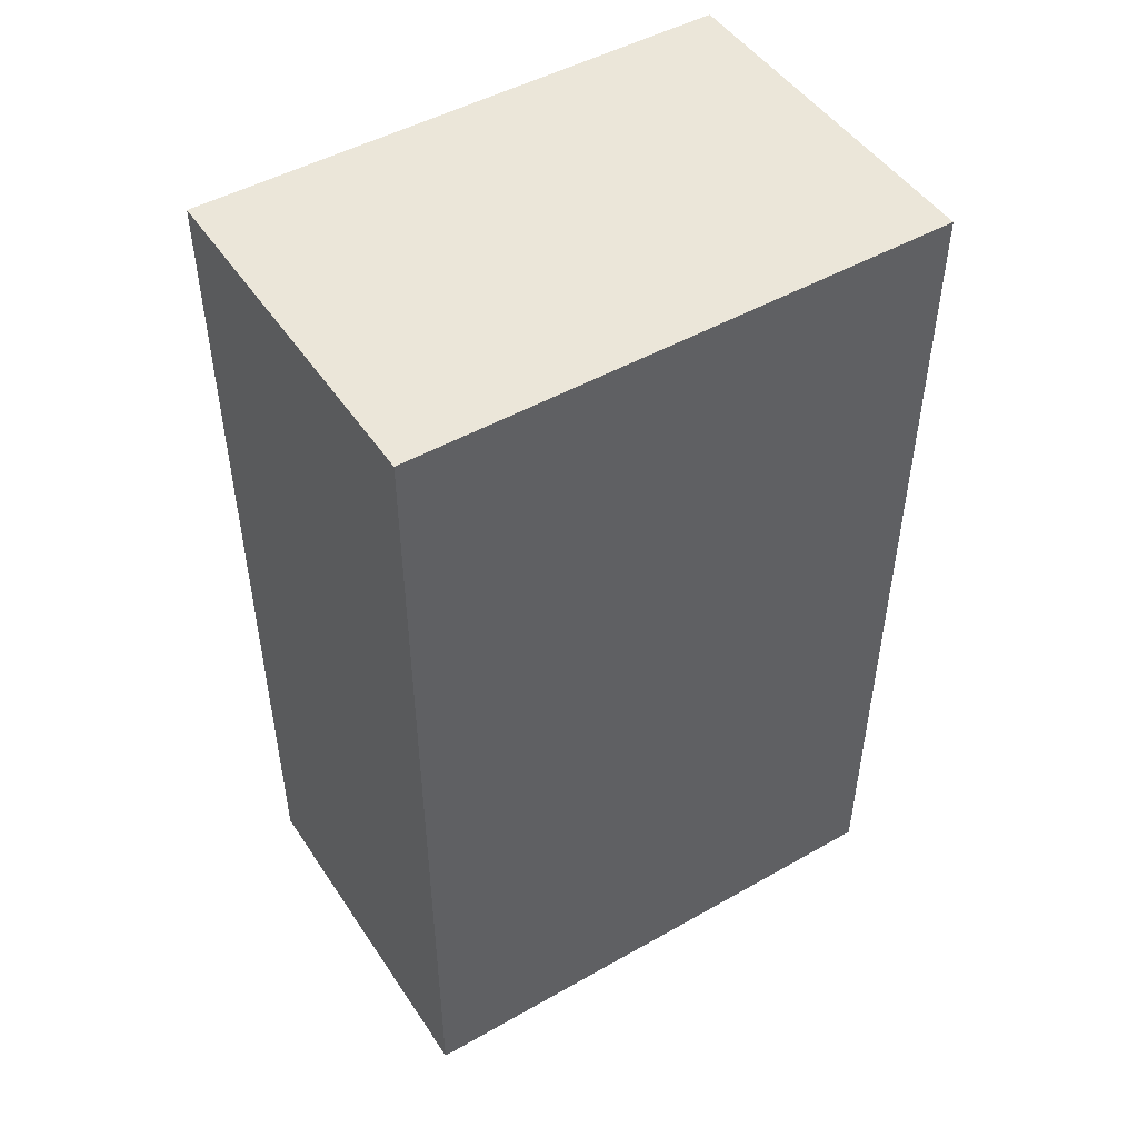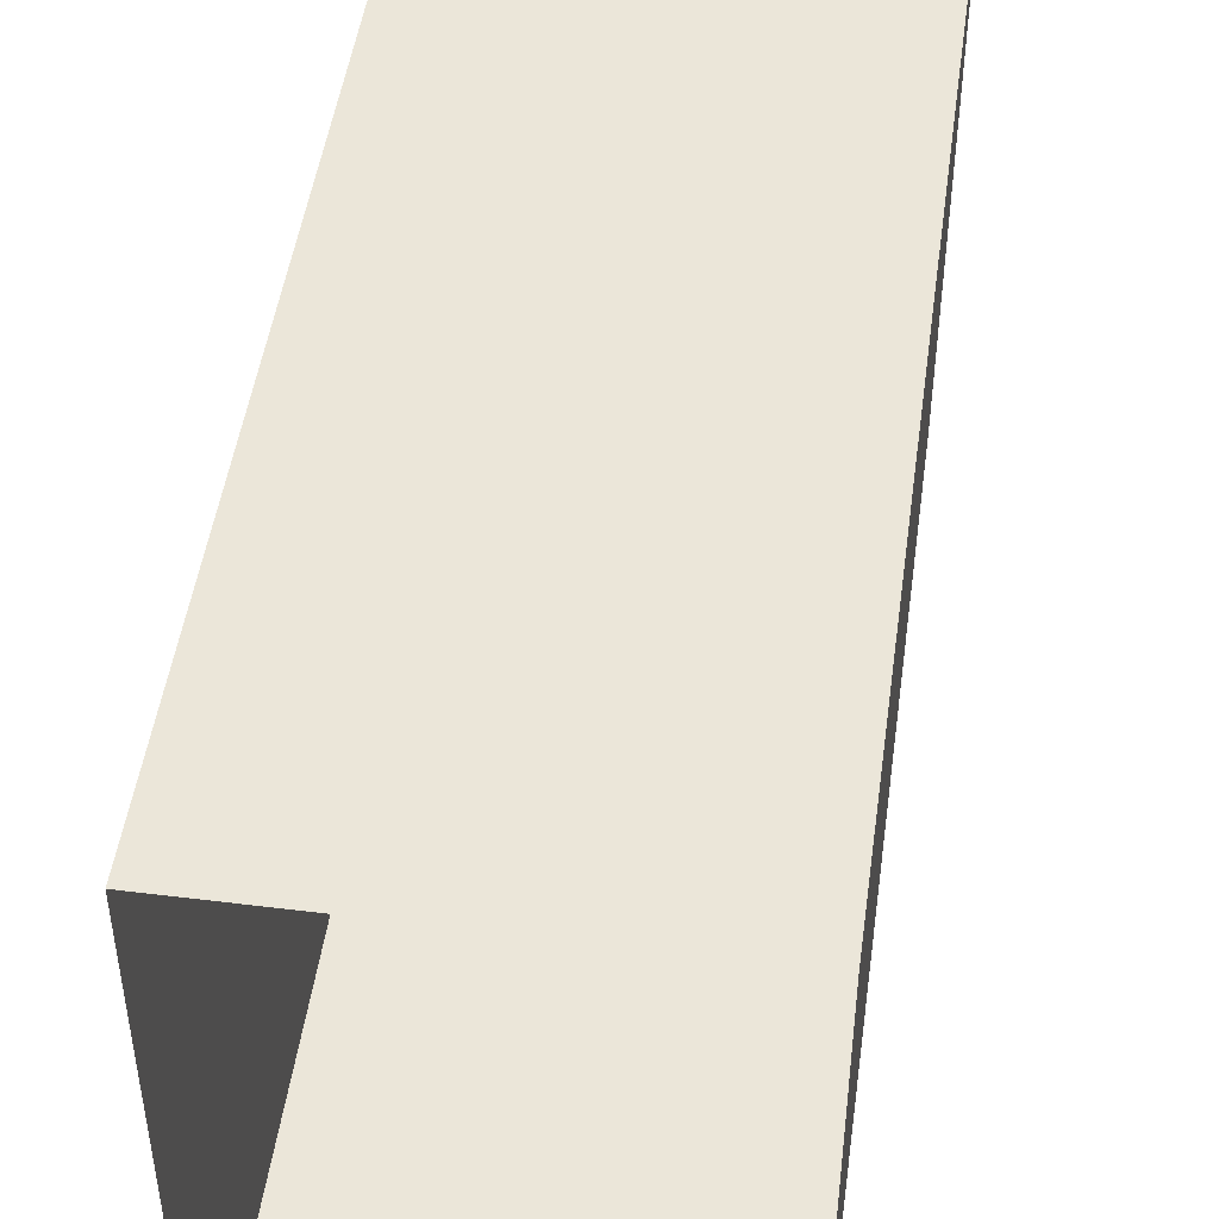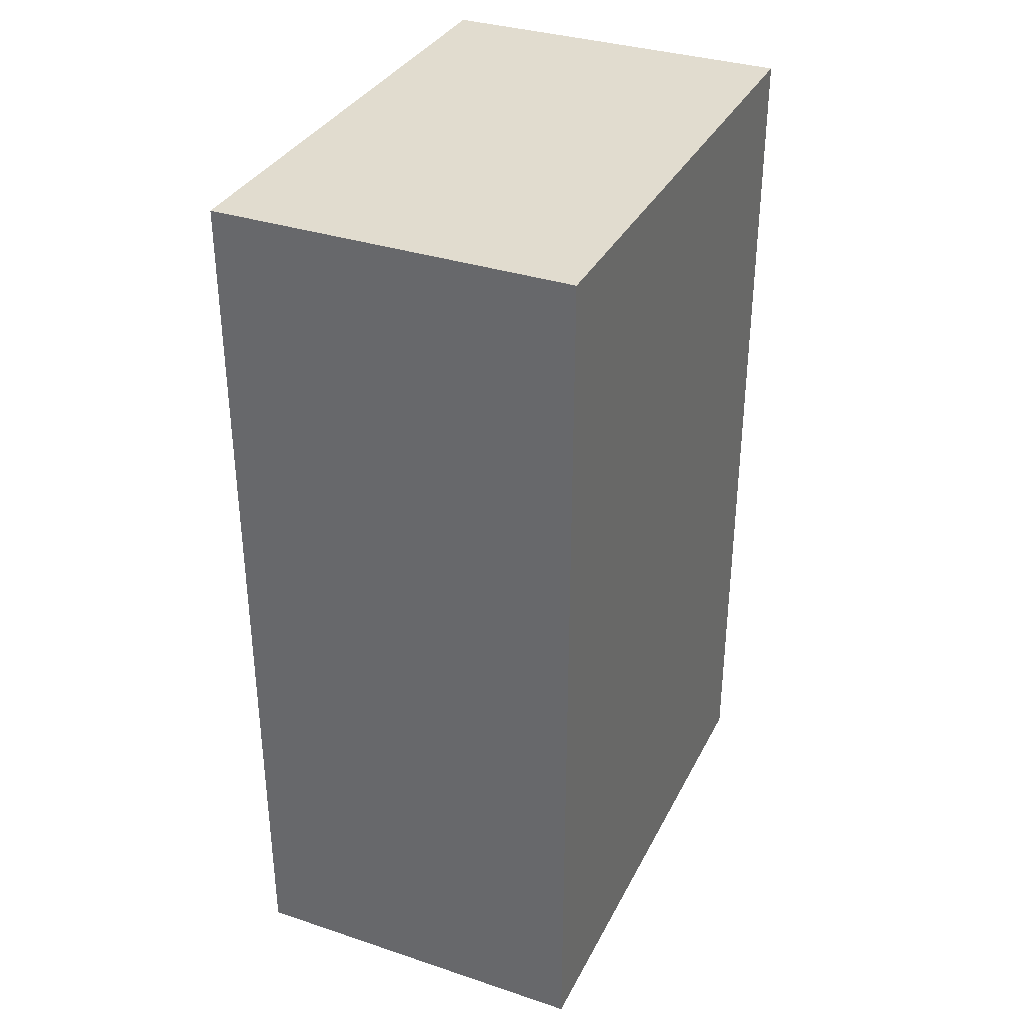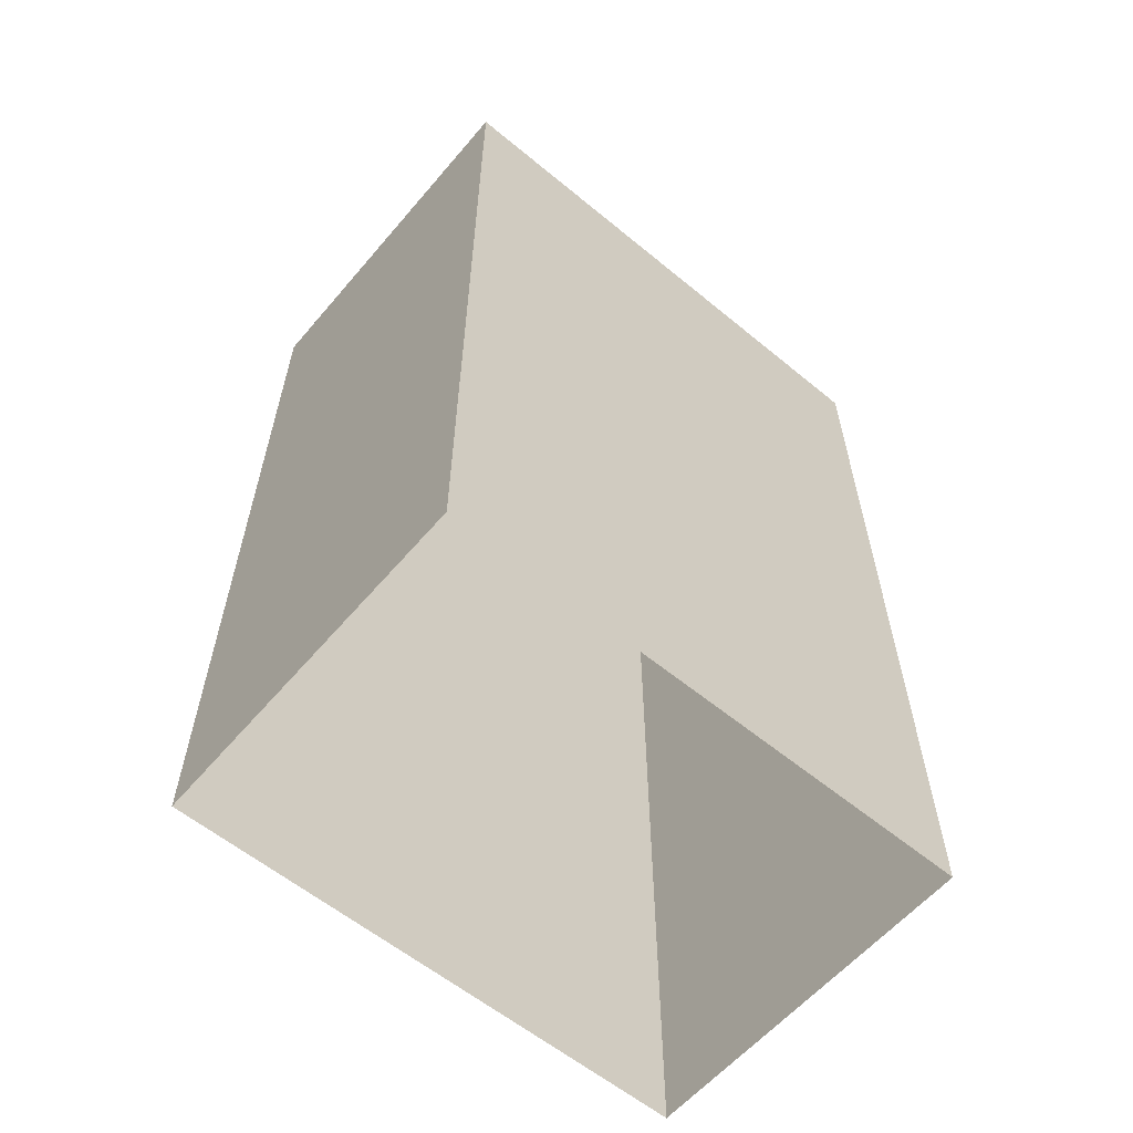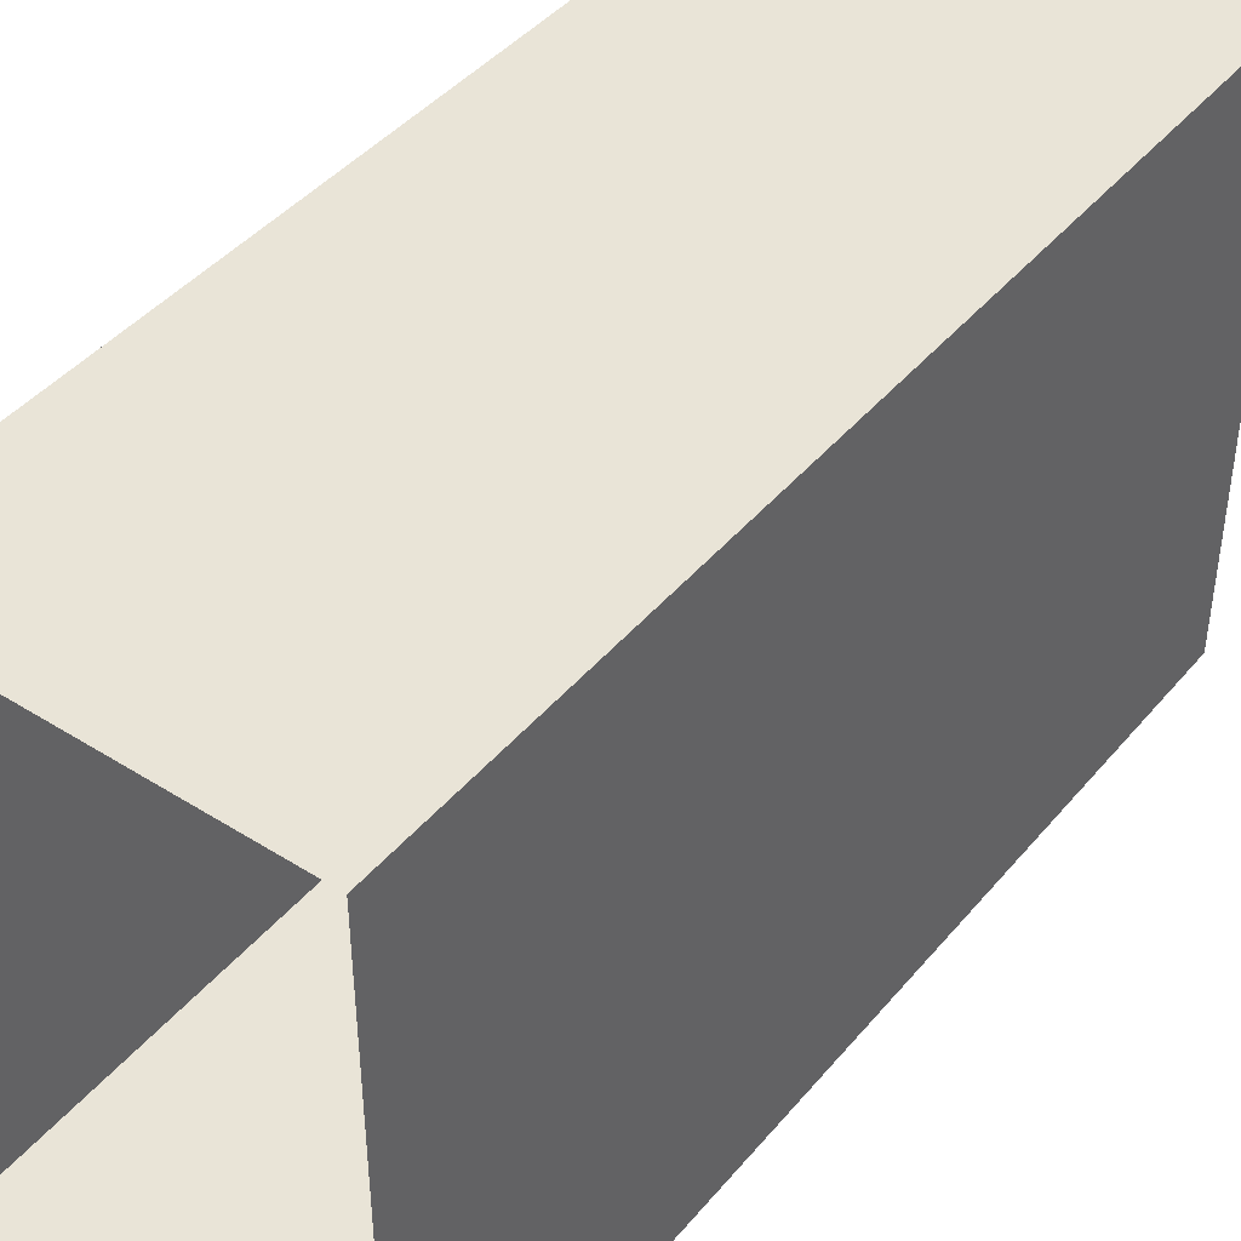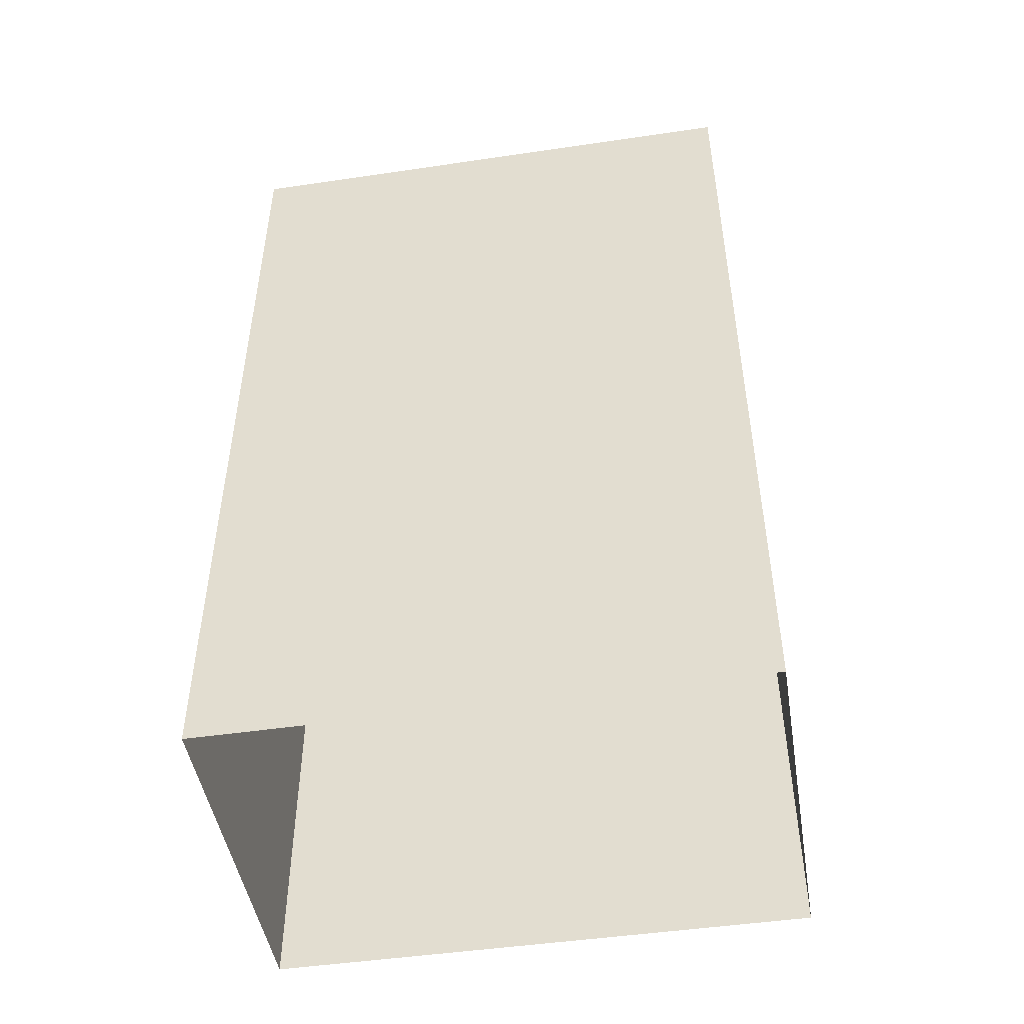
<metadata>
{"format":"obj","ext":"obj","renderer":"f3d","projection":"perspective","resolution":1024,"background":"white","views":[{"elev":48.4,"azim":57.7,"up":"+Y"},{"elev":48.1,"azim":7.9,"up":"+Z"},{"elev":34.3,"azim":-156.0,"up":"+Y"},{"elev":-59.6,"azim":-130.2,"up":"+Y"},{"elev":43.3,"azim":36.7,"up":"+Z"},{"elev":-47.8,"azim":-80.6,"up":"+Y"}]}
</metadata>
<code>
g pb_Mesh209490
v 0 0 4
v -8 0 4
v 0 16 4
v -8 16 4
v -8 0 4
v -8 0 -8
v -8 16 4
v -8 16 -8
v -8 0 -8
v 0 0 -8
v -8 16 -8
v 0 16 -8
v 0 0 -8
v 0 0 4
v 0 16 -8
v 0 16 4
v 0 16 4
v -8 16 4
v 0 16 -8
v -8 16 -8
v 0 -4 -8
v -8 -4 -8
v 0 -4 4
v 0 -4 -8
v -8 -4 -8
v -8 -4 4
v -8 -4 4
v 0 -4 4
g pb_Mesh209490_0
g pb_Mesh209490_1
f 3 2 1
f 3 4 2
f 7 6 5
f 7 8 6
f 11 10 9
f 11 12 10
f 15 14 13
f 15 16 14
f 19 18 17
f 19 20 18
f 21 9 10
f 21 22 9
f 23 13 14
f 23 24 13
f 25 5 6
f 25 26 5
f 27 1 2
f 27 28 1

</code>
